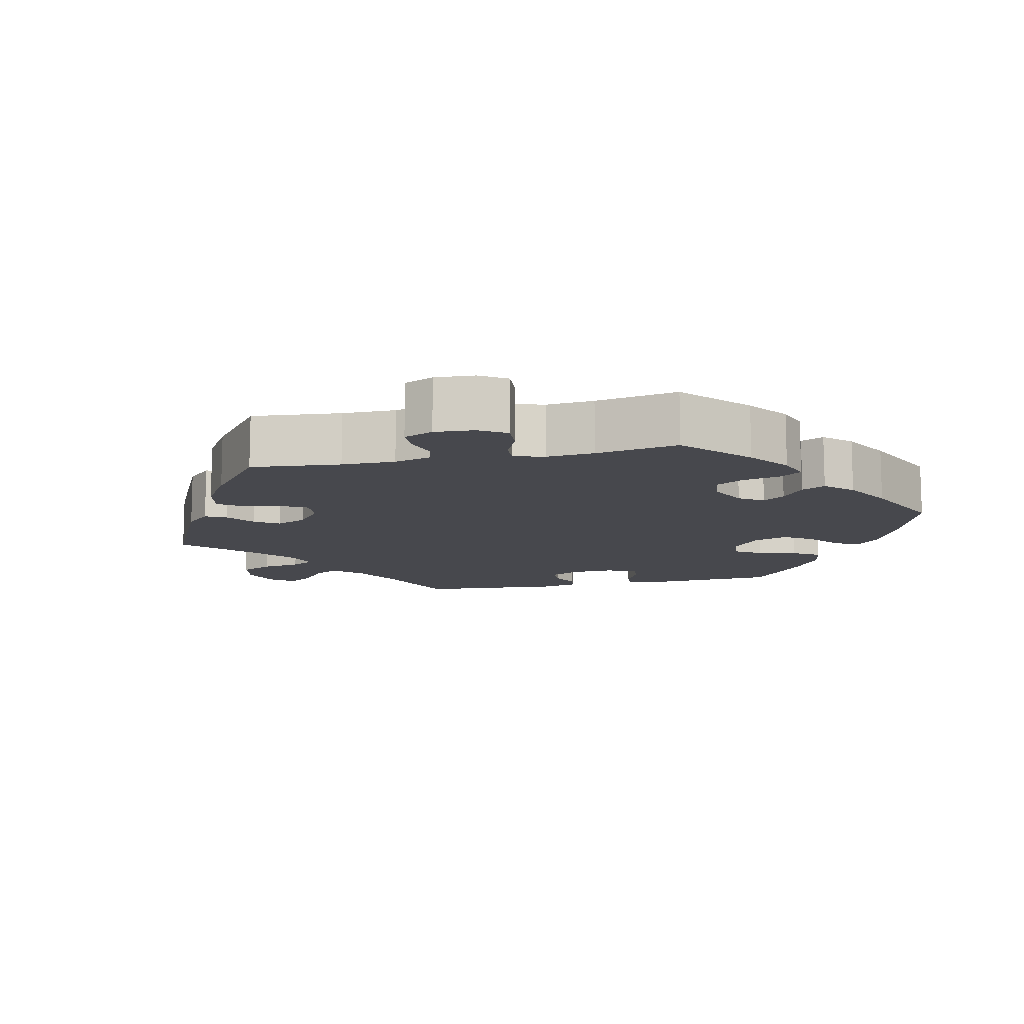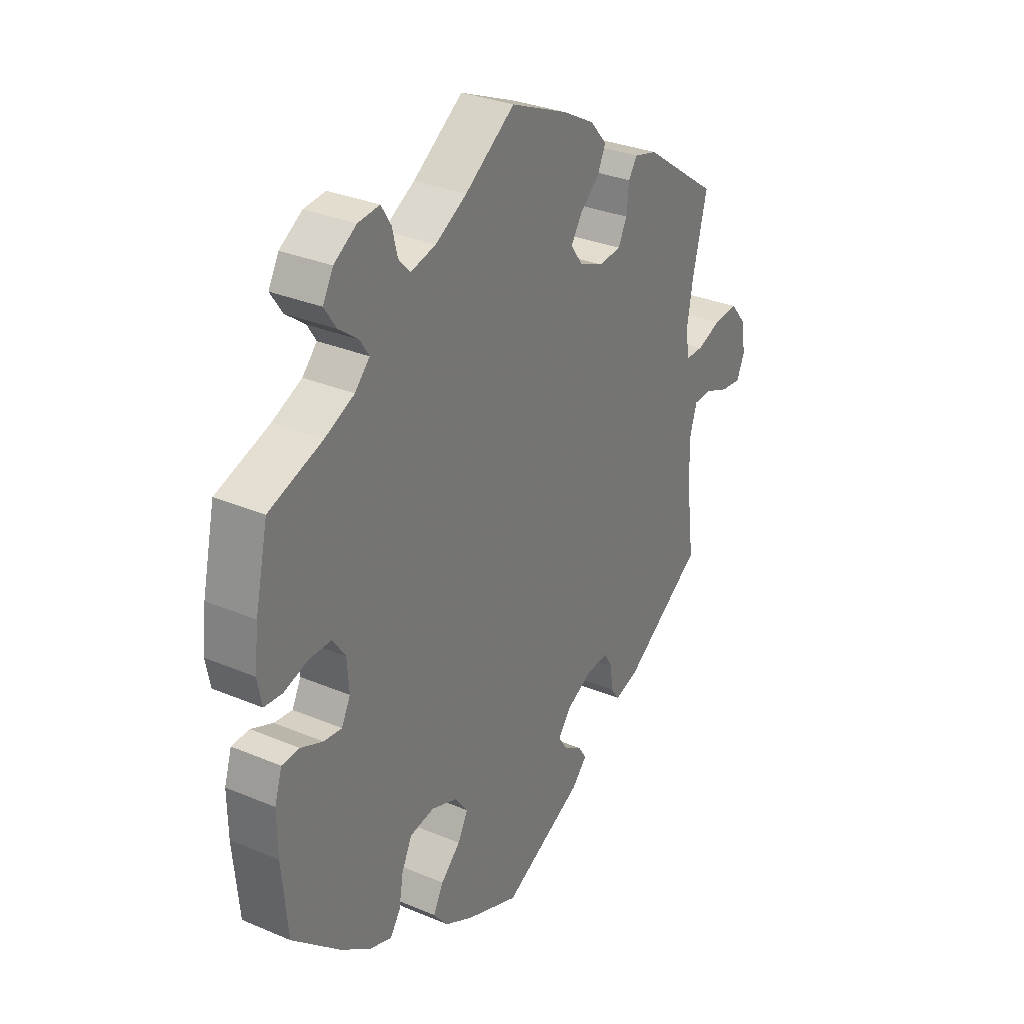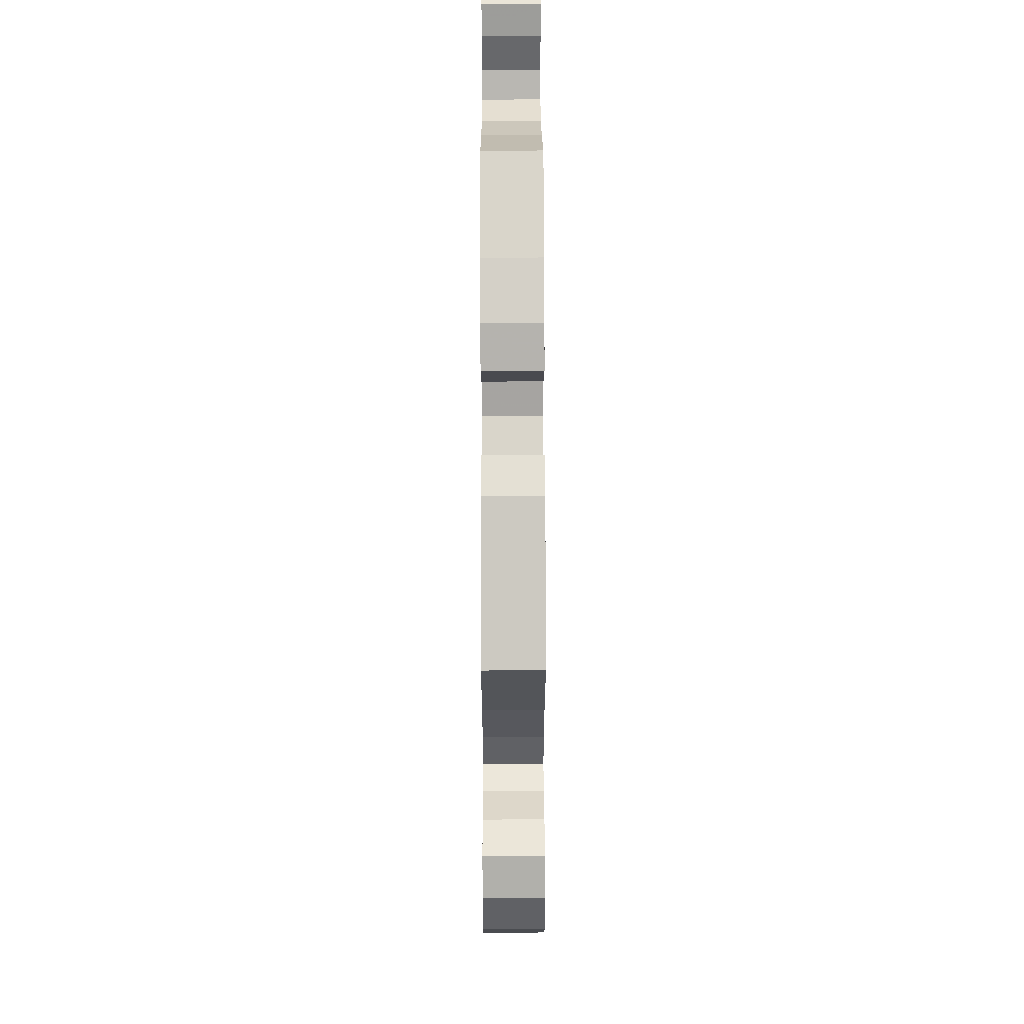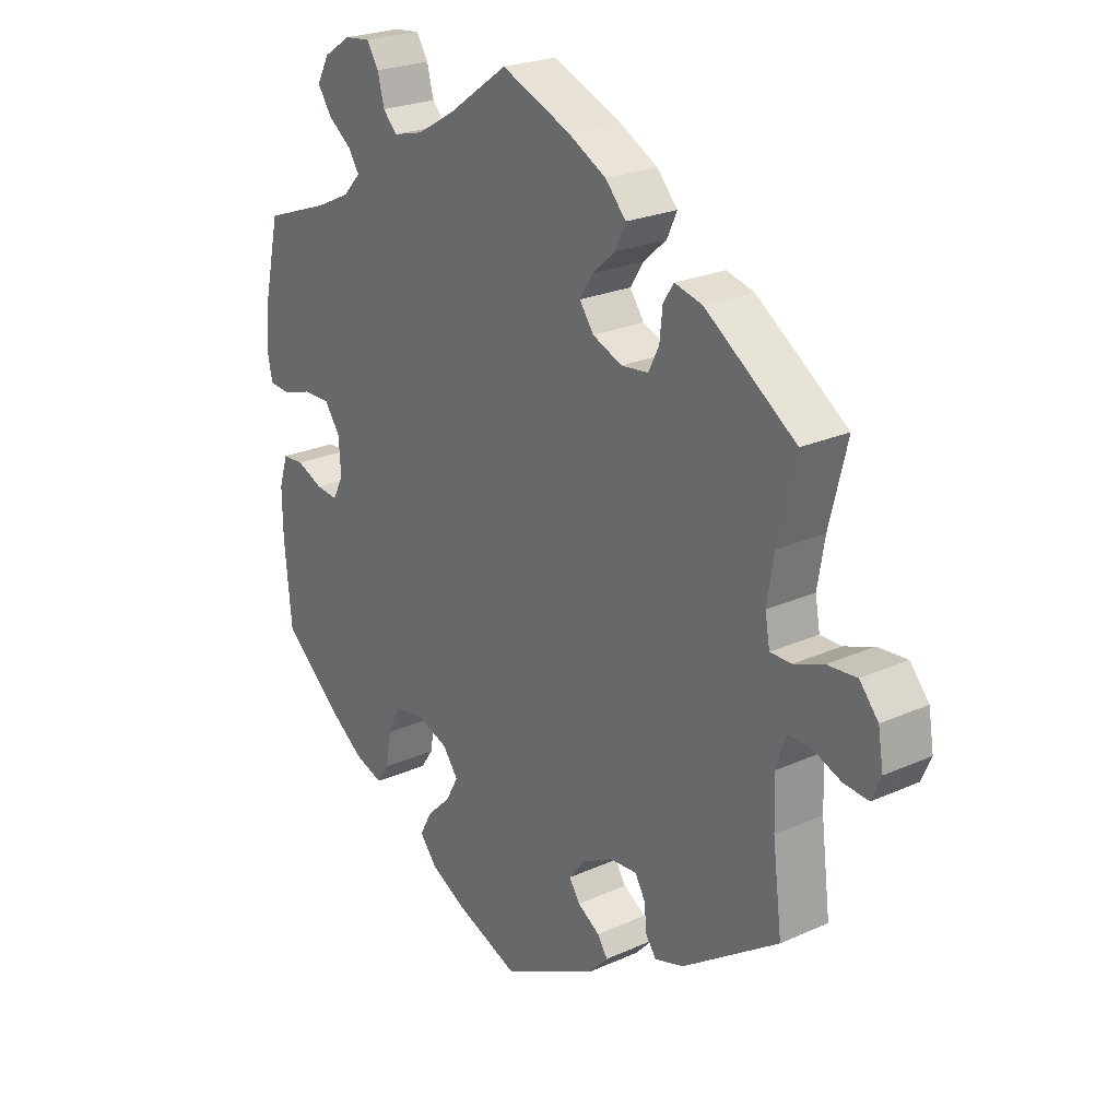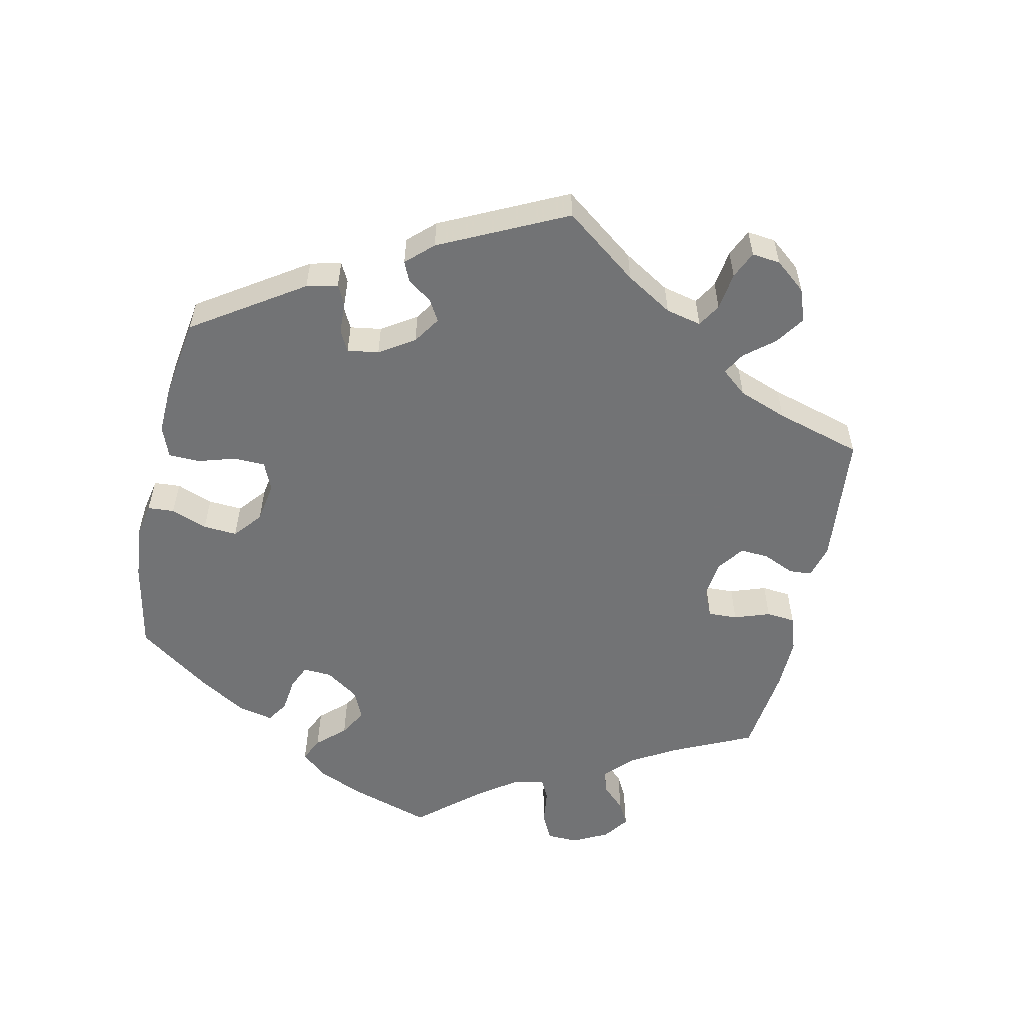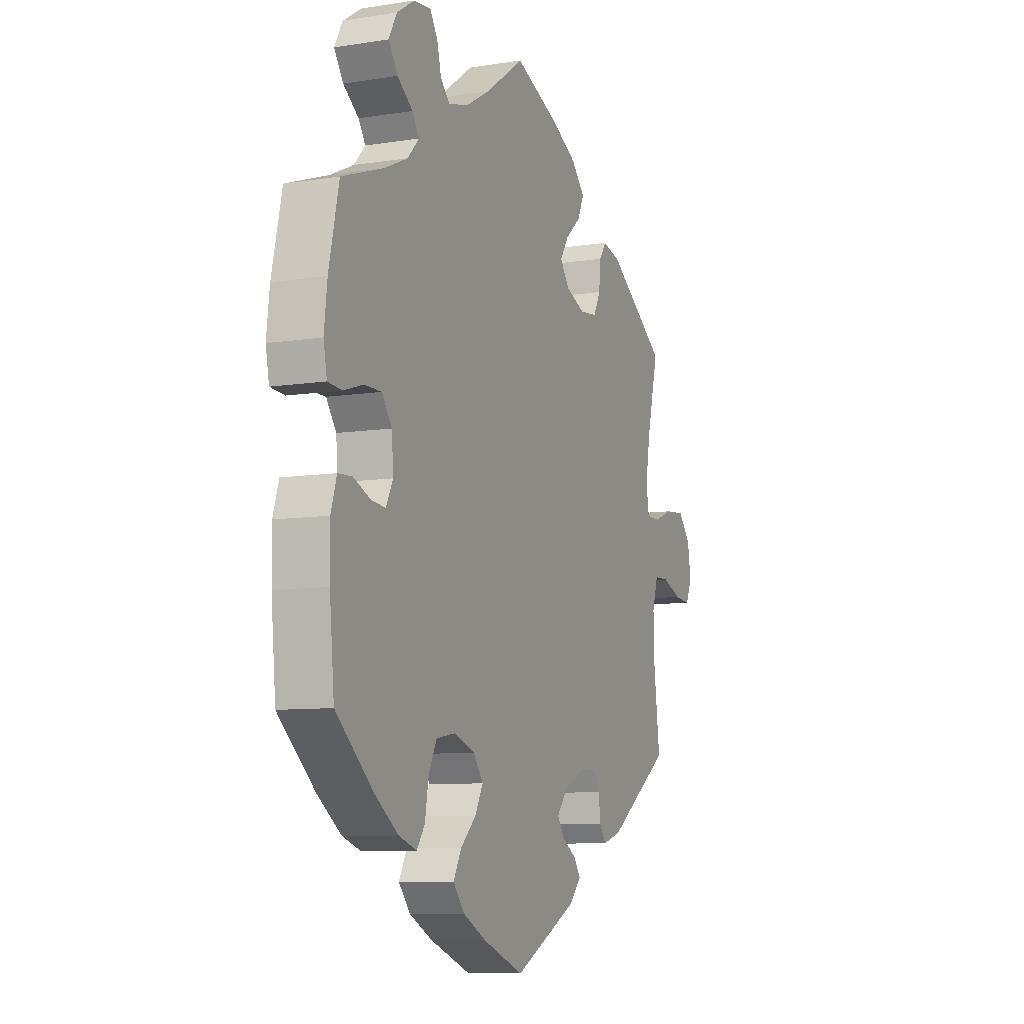
<metadata>
{"format":"obj","ext":"obj","renderer":"f3d","projection":"perspective","resolution":1024,"background":"white","views":[{"elev":-11.7,"azim":42.4,"up":"+Y"},{"elev":30.8,"azim":121.3,"up":"+Z"},{"elev":51.7,"azim":-90.2,"up":"+Z"},{"elev":23.8,"azim":-126.9,"up":"+Z"},{"elev":-55.9,"azim":-132.1,"up":"+Y"},{"elev":-8.6,"azim":113.3,"up":"+Z"}]}
</metadata>
<code>
v 0.405 0.07 -0.373
v 0.343 0.07 -0.418
v 0.296 0.07 -0.434
v 0.275 0.07 -0.403
v 0.266 0.07 -0.349
v 0.245 0.07 -0.306
v 0.195 0.07 -0.297
v 0.141 0.07 -0.317
v 0.115 0.07 -0.352
v 0.136 0.07 -0.391
v 0.176 0.07 -0.429
v 0.197 0.07 -0.468
v 0.167 0.07 -0.505
v 0.108 0.07 -0.536
v 0.001 0.07 -0.578
v -0.164 0.07 -0.495
v -0.195 0.07 -0.462
v -0.178 0.07 -0.436
v -0.14 0.07 -0.412
v -0.122 0.07 -0.384
v -0.15 0.07 -0.349
v -0.202 0.07 -0.322
v -0.248 0.07 -0.319
v -0.265 0.07 -0.349
v -0.269 0.07 -0.391
v -0.287 0.07 -0.416
v -0.336 0.07 -0.401
v -0.5 0.07 -0.289
v -0.484 0.07 -0.161
v -0.482 0.07 -0.084
v -0.497 0.07 -0.035
v -0.535 0.07 -0.034
v -0.585 0.07 -0.054
v -0.627 0.07 -0.058
v -0.643 0.07 -0.021
v -0.634 0.07 0.034
v -0.602 0.07 0.072
v -0.552 0.07 0.068
v -0.502 0.07 0.049
v -0.466 0.07 0.049
v -0.458 0.07 0.095
v -0.47 0.07 0.167
v -0.5 0.07 0.289
v -0.346 0.07 0.397
v -0.299 0.07 0.409
v -0.281 0.07 0.382
v -0.276 0.07 0.334
v -0.258 0.07 0.298
v -0.212 0.07 0.293
v -0.162 0.07 0.314
v -0.138 0.07 0.348
v -0.16 0.07 0.383
v -0.2 0.07 0.418
v -0.217 0.07 0.455
v -0.182 0.07 0.494
v -0.117 0.07 0.529
v 0 0.07 0.578
v 0.102 0.07 0.506
v 0.166 0.07 0.469
v 0.217 0.07 0.456
v 0.241 0.07 0.481
v 0.252 0.07 0.525
v 0.272 0.07 0.557
v 0.316 0.07 0.552
v 0.362 0.07 0.522
v 0.383 0.07 0.483
v 0.359 0.07 0.447
v 0.319 0.07 0.417
v 0.301 0.07 0.389
v 0.331 0.07 0.357
v 0.391 0.07 0.329
v 0.5 0.07 0.29
v 0.526 0.07 0.173
v 0.534 0.07 0.104
v 0.525 0.07 0.058
v 0.488 0.07 0.055
v 0.438 0.07 0.071
v 0.393 0.07 0.071
v 0.367 0.07 0.034
v 0.363 0.07 -0.022
v 0.381 0.07 -0.058
v 0.418 0.07 -0.054
v 0.463 0.07 -0.035
v 0.499 0.07 -0.037
v 0.514 0.07 -0.085
v 0.513 0.07 -0.161
v 0.501 0.07 -0.288
v 0.405 0 -0.373
v 0.343 0 -0.418
v 0.296 0 -0.434
v 0.275 0 -0.403
v 0.266 0 -0.349
v 0.245 0 -0.306
v 0.195 0 -0.297
v 0.141 0 -0.317
v 0.115 0 -0.352
v 0.136 0 -0.391
v 0.176 0 -0.429
v 0.197 0 -0.468
v 0.167 0 -0.505
v 0.108 0 -0.536
v 0.001 0 -0.578
v -0.164 0 -0.495
v -0.195 0 -0.462
v -0.178 0 -0.436
v -0.14 0 -0.412
v -0.122 0 -0.384
v -0.15 0 -0.349
v -0.202 0 -0.322
v -0.248 0 -0.319
v -0.265 0 -0.349
v -0.269 0 -0.391
v -0.287 0 -0.416
v -0.336 0 -0.401
v -0.5 0 -0.289
v -0.484 0 -0.161
v -0.482 0 -0.084
v -0.497 0 -0.035
v -0.535 0 -0.034
v -0.585 0 -0.054
v -0.627 0 -0.058
v -0.643 0 -0.021
v -0.634 0 0.034
v -0.602 0 0.072
v -0.552 0 0.068
v -0.502 0 0.049
v -0.466 0 0.049
v -0.458 0 0.095
v -0.47 0 0.167
v -0.5 0 0.289
v -0.346 0 0.397
v -0.299 0 0.409
v -0.281 0 0.382
v -0.276 0 0.334
v -0.258 0 0.298
v -0.212 0 0.293
v -0.162 0 0.314
v -0.138 0 0.348
v -0.16 0 0.383
v -0.2 0 0.418
v -0.217 0 0.455
v -0.182 0 0.494
v -0.117 0 0.529
v 0 0 0.578
v 0.102 0 0.506
v 0.166 0 0.469
v 0.217 0 0.456
v 0.241 0 0.481
v 0.252 0 0.525
v 0.272 0 0.557
v 0.316 0 0.552
v 0.362 0 0.522
v 0.383 0 0.483
v 0.359 0 0.447
v 0.319 0 0.417
v 0.301 0 0.389
v 0.331 0 0.357
v 0.391 0 0.329
v 0.5 0 0.29
v 0.526 0 0.173
v 0.534 0 0.104
v 0.525 0 0.058
v 0.488 0 0.055
v 0.438 0 0.071
v 0.393 0 0.071
v 0.367 0 0.034
v 0.363 0 -0.022
v 0.381 0 -0.058
v 0.418 0 -0.054
v 0.463 0 -0.035
v 0.499 0 -0.037
v 0.514 0 -0.085
v 0.513 0 -0.161
v 0.501 0 -0.288
f 82 83 84 85
f 81 82 85 86
f 74 75 76 77
f 74 77 78
f 71 72 73 74
f 70 71 74 78
f 69 70 78 79
f 65 66 67 68
f 65 68 69
f 64 65 69
f 61 62 63 64
f 60 61 64 69
f 59 60 69 79
f 55 56 57 58
f 52 53 54 55
f 51 52 55 58
f 50 51 58 59
f 44 45 46 47
f 42 43 44 47
f 41 42 47 48
f 40 41 48 49
f 36 37 38 39
f 36 39 40
f 35 36 40
f 32 33 34 35
f 31 32 35 40
f 30 31 40 49
f 26 27 28 29
f 24 25 26 29
f 23 24 29 30
f 22 23 30 49
f 16 17 18 19
f 16 19 20
f 15 16 20
f 14 15 20
f 13 14 20 21
f 10 11 12 13
f 9 10 13 21
f 2 3 4 5
f 2 5 6
f 1 2 6
f 81 86 87 1
f 50 59 79 80
f 8 9 21 22
f 7 8 22 49
f 6 7 49 50
f 50 80 81
f 1 6 50 81
f 172 171 170 169
f 173 172 169 168
f 164 163 162 161
f 165 164 161
f 161 160 159 158
f 165 161 158 157
f 166 165 157 156
f 155 154 153 152
f 156 155 152
f 156 152 151
f 151 150 149 148
f 156 151 148 147
f 166 156 147 146
f 145 144 143 142
f 142 141 140 139
f 145 142 139 138
f 146 145 138 137
f 134 133 132 131
f 134 131 130 129
f 135 134 129 128
f 136 135 128 127
f 126 125 124 123
f 127 126 123
f 127 123 122
f 122 121 120 119
f 127 122 119 118
f 136 127 118 117
f 116 115 114 113
f 116 113 112 111
f 117 116 111 110
f 136 117 110 109
f 106 105 104 103
f 107 106 103
f 107 103 102
f 107 102 101
f 108 107 101 100
f 100 99 98 97
f 108 100 97 96
f 92 91 90 89
f 93 92 89
f 93 89 88
f 88 174 173 168
f 167 166 146 137
f 109 108 96 95
f 136 109 95 94
f 137 136 94 93
f 168 167 137
f 168 137 93 88
f 1 88 89 2
f 2 89 90 3
f 3 90 91 4
f 4 91 92 5
f 5 92 93 6
f 6 93 94 7
f 7 94 95 8
f 8 95 96 9
f 9 96 97 10
f 10 97 98 11
f 11 98 99 12
f 12 99 100 13
f 13 100 101 14
f 14 101 102 15
f 15 102 103 16
f 16 103 104 17
f 17 104 105 18
f 18 105 106 19
f 19 106 107 20
f 20 107 108 21
f 21 108 109 22
f 22 109 110 23
f 23 110 111 24
f 24 111 112 25
f 25 112 113 26
f 26 113 114 27
f 27 114 115 28
f 28 115 116 29
f 29 116 117 30
f 30 117 118 31
f 31 118 119 32
f 32 119 120 33
f 33 120 121 34
f 34 121 122 35
f 35 122 123 36
f 36 123 124 37
f 37 124 125 38
f 38 125 126 39
f 39 126 127 40
f 40 127 128 41
f 41 128 129 42
f 42 129 130 43
f 43 130 131 44
f 44 131 132 45
f 45 132 133 46
f 46 133 134 47
f 47 134 135 48
f 48 135 136 49
f 49 136 137 50
f 50 137 138 51
f 51 138 139 52
f 52 139 140 53
f 53 140 141 54
f 54 141 142 55
f 55 142 143 56
f 56 143 144 57
f 57 144 145 58
f 58 145 146 59
f 59 146 147 60
f 60 147 148 61
f 61 148 149 62
f 62 149 150 63
f 63 150 151 64
f 64 151 152 65
f 65 152 153 66
f 66 153 154 67
f 67 154 155 68
f 68 155 156 69
f 69 156 157 70
f 70 157 158 71
f 71 158 159 72
f 72 159 160 73
f 73 160 161 74
f 74 161 162 75
f 75 162 163 76
f 76 163 164 77
f 77 164 165 78
f 78 165 166 79
f 79 166 167 80
f 80 167 168 81
f 81 168 169 82
f 82 169 170 83
f 83 170 171 84
f 84 171 172 85
f 85 172 173 86
f 86 173 174 87
f 87 174 88 1

</code>
